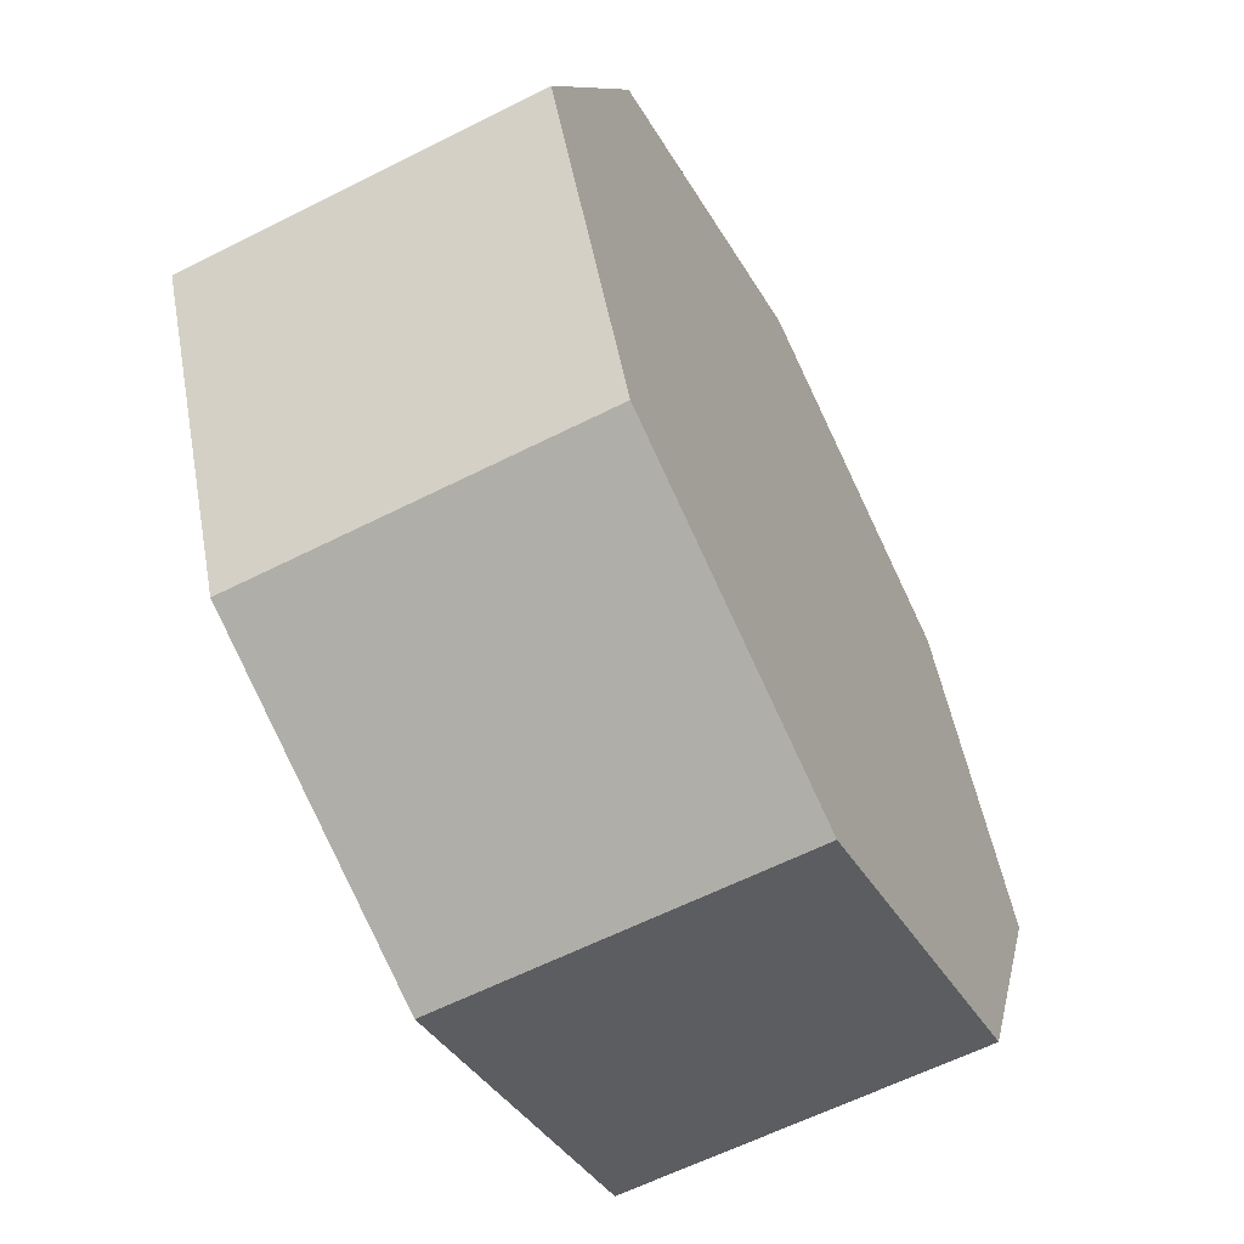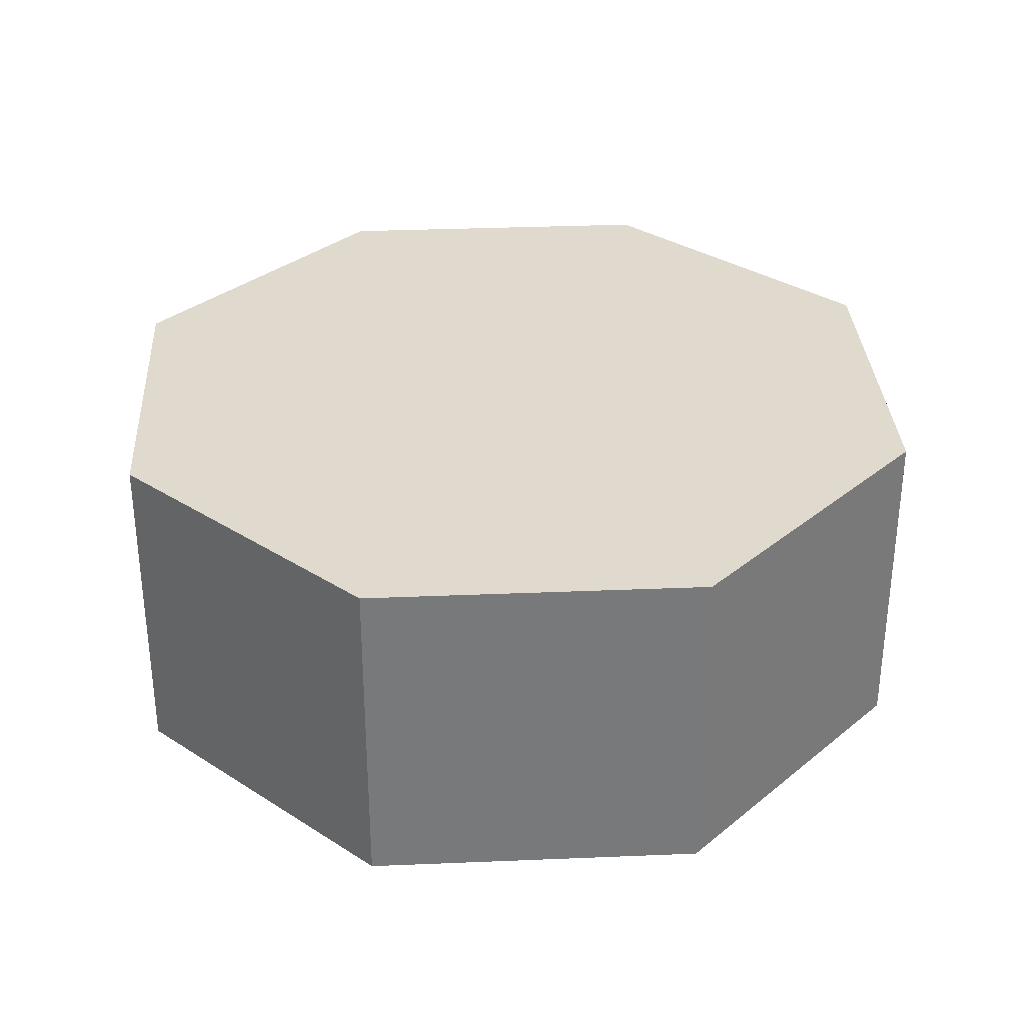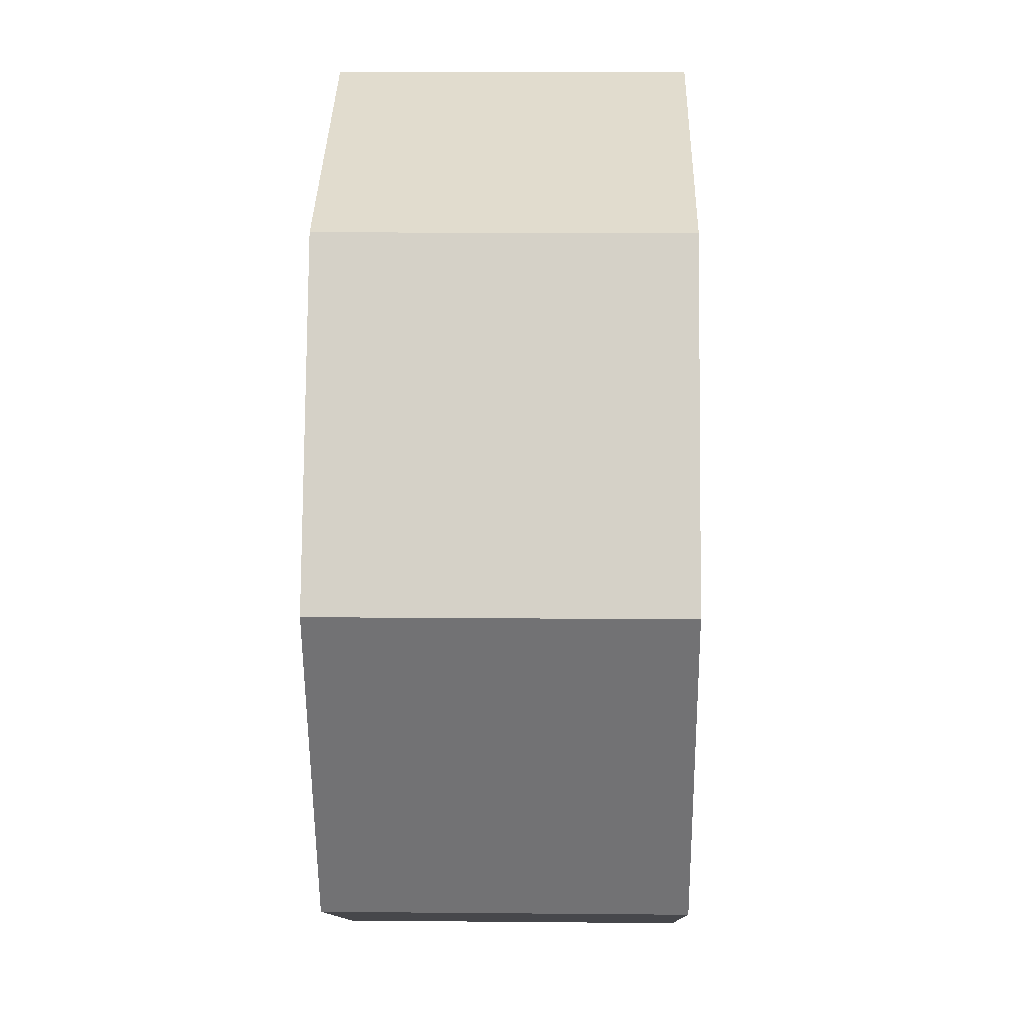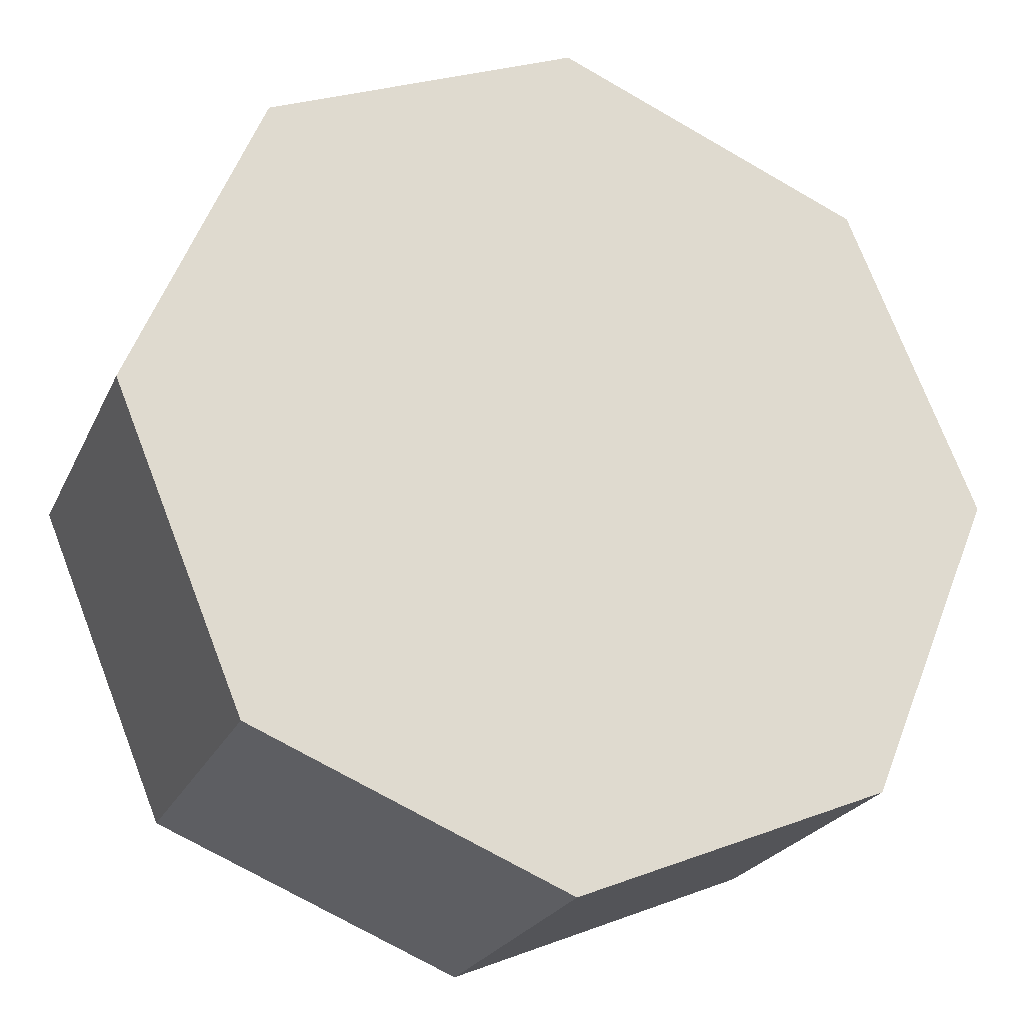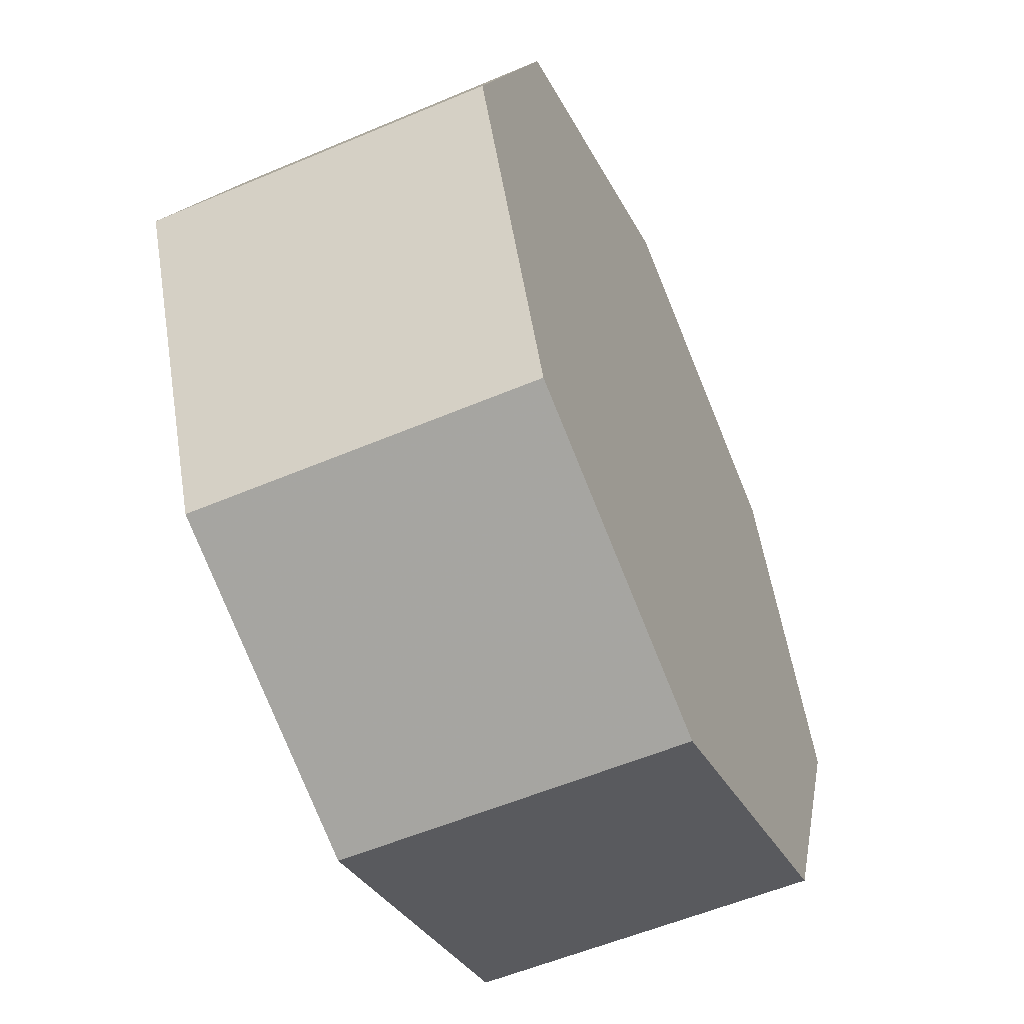
<metadata>
{"format":"obj","ext":"obj","renderer":"f3d","projection":"perspective","resolution":1024,"background":"white","views":[{"elev":-60.2,"azim":-62.5,"up":"+Z"},{"elev":32.6,"azim":109.2,"up":"+Y"},{"elev":11.7,"azim":-88.7,"up":"+Z"},{"elev":-23.4,"azim":-20.0,"up":"+Z"},{"elev":-55.1,"azim":114.2,"up":"+Z"}]}
</metadata>
<code>
o Cylinder_Cylinder.001
v 1 0 -1
v 1 0.7654 -1
v 1.707 0 -0.7071
v 1.707 0.7654 -0.7071
v 2 0 0
v 2 0.7654 0
v 1.707 0 0.7071
v 1.707 0.7654 0.7071
v 1 0 1
v 1 0.7654 1
v 0.2929 0 0.7071
v 0.2929 0.7654 0.7071
v 0 0 -0
v 0 0.7654 -0
v 0.2929 0 -0.7071
v 0.2929 0.7654 -0.7071
f 1 3 4 2
f 3 5 6 4
f 5 7 8 6
f 7 9 10 8
f 9 11 12 10
f 11 13 14 12
f 4 6 8 10 12 14 16 2
f 15 1 2 16
f 13 15 16 14
f 1 15 13 11 9 7 5 3

</code>
